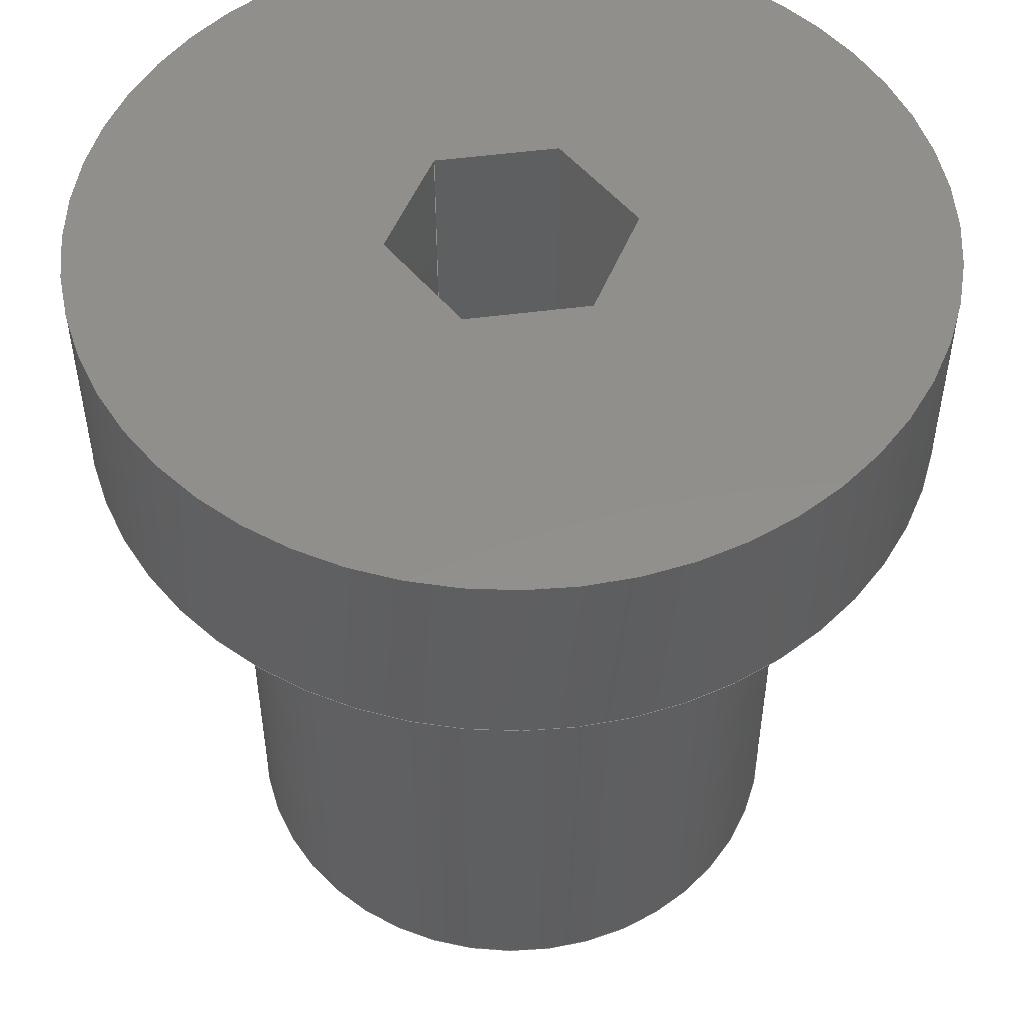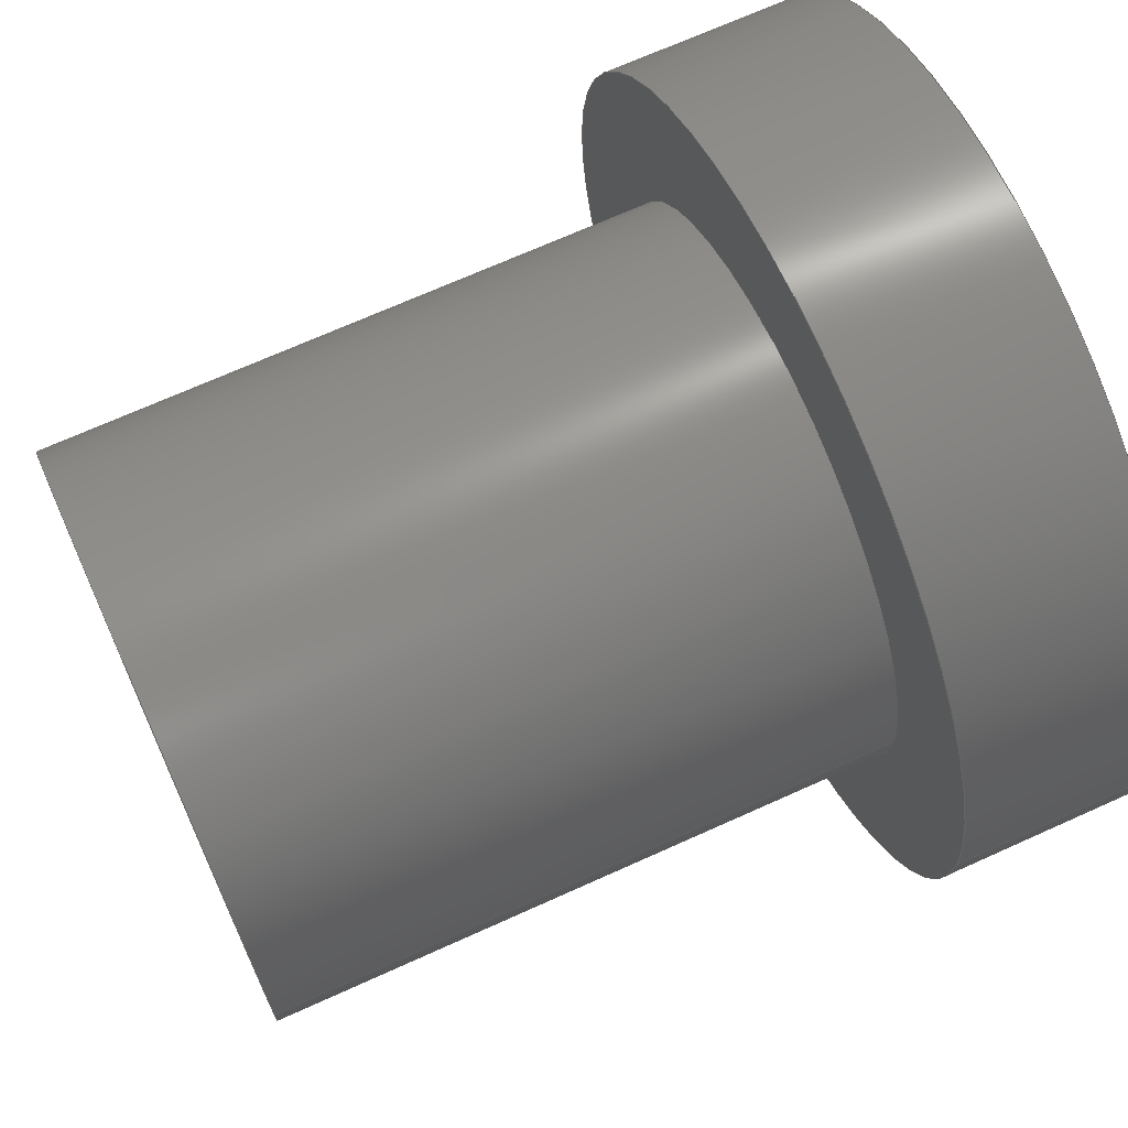
<metadata>
{"format":"step","ext":"stp","renderer":"f3d","projection":"perspective","resolution":1024,"background":"white","views":[{"elev":51.3,"azim":81.9,"up":"+Z"},{"elev":69.8,"azim":-114.3,"up":"+Y"}]}
</metadata>
<code>
ISO-10303-21;
DATA;
#1=MECHANICAL_DESIGN_GEOMETRIC_PRESENTATION_REPRESENTATION('',(#4),#370);
#2=SHAPE_REPRESENTATION_RELATIONSHIP('SRR','None',#380,#3);
#3=ADVANCED_BREP_SHAPE_REPRESENTATION('',(#5),#369);
#4=STYLED_ITEM('',(#389),#5);
#5=MANIFOLD_SOLID_BREP('Solid1',#208);
#6=CYLINDRICAL_SURFACE('',#239,1);
#7=CYLINDRICAL_SURFACE('',#243,0.69);
#8=FACE_BOUND('',#37,.T.);
#9=FACE_BOUND('',#40,.T.);
#10=FACE_BOUND('',#43,.T.);
#11=CIRCLE('',#235,1);
#12=CIRCLE('',#236,1);
#13=CIRCLE('',#237,0.69);
#14=CIRCLE('',#238,0.69);
#15=CIRCLE('',#240,1);
#16=CIRCLE('',#241,1);
#17=CIRCLE('',#244,0.69);
#18=CIRCLE('',#245,0.69);
#19=FACE_OUTER_BOUND('',#30,.T.);
#20=FACE_OUTER_BOUND('',#31,.T.);
#21=FACE_OUTER_BOUND('',#32,.T.);
#22=FACE_OUTER_BOUND('',#33,.T.);
#23=FACE_OUTER_BOUND('',#34,.T.);
#24=FACE_OUTER_BOUND('',#35,.T.);
#25=FACE_OUTER_BOUND('',#36,.T.);
#26=FACE_OUTER_BOUND('',#38,.T.);
#27=FACE_OUTER_BOUND('',#39,.T.);
#28=FACE_OUTER_BOUND('',#41,.T.);
#29=FACE_OUTER_BOUND('',#42,.T.);
#30=EDGE_LOOP('',(#132,#133,#134,#135));
#31=EDGE_LOOP('',(#136,#137,#138,#139));
#32=EDGE_LOOP('',(#140,#141,#142,#143));
#33=EDGE_LOOP('',(#144,#145,#146,#147));
#34=EDGE_LOOP('',(#148,#149,#150,#151));
#35=EDGE_LOOP('',(#152,#153,#154,#155));
#36=EDGE_LOOP('',(#156,#157));
#37=EDGE_LOOP('',(#158,#159));
#38=EDGE_LOOP('',(#160,#161,#162,#163,#164,#165));
#39=EDGE_LOOP('',(#166,#167));
#40=EDGE_LOOP('',(#168,#169,#170,#171,#172,#173));
#41=EDGE_LOOP('',(#174,#175,#176,#177,#178,#179));
#42=EDGE_LOOP('',(#180,#181));
#43=EDGE_LOOP('',(#182,#183,#184,#185,#186,#187));
#44=LINE('',#311,#64);
#45=LINE('',#313,#65);
#46=LINE('',#315,#66);
#47=LINE('',#316,#67);
#48=LINE('',#319,#68);
#49=LINE('',#321,#69);
#50=LINE('',#322,#70);
#51=LINE('',#325,#71);
#52=LINE('',#327,#72);
#53=LINE('',#328,#73);
#54=LINE('',#331,#74);
#55=LINE('',#333,#75);
#56=LINE('',#334,#76);
#57=LINE('',#337,#77);
#58=LINE('',#339,#78);
#59=LINE('',#340,#79);
#60=LINE('',#342,#80);
#61=LINE('',#343,#81);
#62=LINE('',#358,#82);
#63=LINE('',#362,#83);
#64=VECTOR('',#251,0.3937);
#65=VECTOR('',#252,0.3937);
#66=VECTOR('',#253,0.3937);
#67=VECTOR('',#254,0.3937);
#68=VECTOR('',#257,0.3937);
#69=VECTOR('',#258,0.3937);
#70=VECTOR('',#259,0.3937);
#71=VECTOR('',#262,0.3937);
#72=VECTOR('',#263,0.3937);
#73=VECTOR('',#264,0.3937);
#74=VECTOR('',#267,0.3937);
#75=VECTOR('',#268,0.3937);
#76=VECTOR('',#269,0.3937);
#77=VECTOR('',#272,0.3937);
#78=VECTOR('',#273,0.3937);
#79=VECTOR('',#274,0.3937);
#80=VECTOR('',#277,0.3937);
#81=VECTOR('',#278,0.3937);
#82=VECTOR('',#295,1);
#83=VECTOR('',#300,0.69);
#84=VERTEX_POINT('',#309);
#85=VERTEX_POINT('',#310);
#86=VERTEX_POINT('',#312);
#87=VERTEX_POINT('',#314);
#88=VERTEX_POINT('',#318);
#89=VERTEX_POINT('',#320);
#90=VERTEX_POINT('',#324);
#91=VERTEX_POINT('',#326);
#92=VERTEX_POINT('',#330);
#93=VERTEX_POINT('',#332);
#94=VERTEX_POINT('',#336);
#95=VERTEX_POINT('',#338);
#96=VERTEX_POINT('',#345);
#97=VERTEX_POINT('',#346);
#98=VERTEX_POINT('',#349);
#99=VERTEX_POINT('',#350);
#100=VERTEX_POINT('',#354);
#101=VERTEX_POINT('',#355);
#102=VERTEX_POINT('',#361);
#103=VERTEX_POINT('',#363);
#104=EDGE_CURVE('',#84,#85,#44,.T.);
#105=EDGE_CURVE('',#86,#84,#45,.T.);
#106=EDGE_CURVE('',#87,#86,#46,.T.);
#107=EDGE_CURVE('',#87,#85,#47,.T.);
#108=EDGE_CURVE('',#85,#88,#48,.T.);
#109=EDGE_CURVE('',#89,#87,#49,.T.);
#110=EDGE_CURVE('',#89,#88,#50,.T.);
#111=EDGE_CURVE('',#88,#90,#51,.T.);
#112=EDGE_CURVE('',#91,#89,#52,.T.);
#113=EDGE_CURVE('',#91,#90,#53,.T.);
#114=EDGE_CURVE('',#90,#92,#54,.T.);
#115=EDGE_CURVE('',#93,#91,#55,.T.);
#116=EDGE_CURVE('',#93,#92,#56,.T.);
#117=EDGE_CURVE('',#92,#94,#57,.T.);
#118=EDGE_CURVE('',#95,#93,#58,.T.);
#119=EDGE_CURVE('',#95,#94,#59,.T.);
#120=EDGE_CURVE('',#94,#84,#60,.T.);
#121=EDGE_CURVE('',#86,#95,#61,.T.);
#122=EDGE_CURVE('',#96,#97,#11,.T.);
#123=EDGE_CURVE('',#97,#96,#12,.T.);
#124=EDGE_CURVE('',#98,#99,#13,.T.);
#125=EDGE_CURVE('',#99,#98,#14,.T.);
#126=EDGE_CURVE('',#100,#101,#15,.T.);
#127=EDGE_CURVE('',#101,#100,#16,.T.);
#128=EDGE_CURVE('',#101,#97,#62,.T.);
#129=EDGE_CURVE('',#99,#102,#63,.T.);
#130=EDGE_CURVE('',#102,#103,#17,.T.);
#131=EDGE_CURVE('',#103,#102,#18,.T.);
#132=ORIENTED_EDGE('',*,*,#104,.F.);
#133=ORIENTED_EDGE('',*,*,#105,.F.);
#134=ORIENTED_EDGE('',*,*,#106,.F.);
#135=ORIENTED_EDGE('',*,*,#107,.T.);
#136=ORIENTED_EDGE('',*,*,#108,.F.);
#137=ORIENTED_EDGE('',*,*,#107,.F.);
#138=ORIENTED_EDGE('',*,*,#109,.F.);
#139=ORIENTED_EDGE('',*,*,#110,.T.);
#140=ORIENTED_EDGE('',*,*,#111,.F.);
#141=ORIENTED_EDGE('',*,*,#110,.F.);
#142=ORIENTED_EDGE('',*,*,#112,.F.);
#143=ORIENTED_EDGE('',*,*,#113,.T.);
#144=ORIENTED_EDGE('',*,*,#114,.F.);
#145=ORIENTED_EDGE('',*,*,#113,.F.);
#146=ORIENTED_EDGE('',*,*,#115,.F.);
#147=ORIENTED_EDGE('',*,*,#116,.T.);
#148=ORIENTED_EDGE('',*,*,#117,.F.);
#149=ORIENTED_EDGE('',*,*,#116,.F.);
#150=ORIENTED_EDGE('',*,*,#118,.F.);
#151=ORIENTED_EDGE('',*,*,#119,.T.);
#152=ORIENTED_EDGE('',*,*,#120,.F.);
#153=ORIENTED_EDGE('',*,*,#119,.F.);
#154=ORIENTED_EDGE('',*,*,#121,.F.);
#155=ORIENTED_EDGE('',*,*,#105,.T.);
#156=ORIENTED_EDGE('',*,*,#122,.F.);
#157=ORIENTED_EDGE('',*,*,#123,.F.);
#158=ORIENTED_EDGE('',*,*,#124,.T.);
#159=ORIENTED_EDGE('',*,*,#125,.T.);
#160=ORIENTED_EDGE('',*,*,#126,.F.);
#161=ORIENTED_EDGE('',*,*,#127,.F.);
#162=ORIENTED_EDGE('',*,*,#128,.T.);
#163=ORIENTED_EDGE('',*,*,#123,.T.);
#164=ORIENTED_EDGE('',*,*,#122,.T.);
#165=ORIENTED_EDGE('',*,*,#128,.F.);
#166=ORIENTED_EDGE('',*,*,#126,.T.);
#167=ORIENTED_EDGE('',*,*,#127,.T.);
#168=ORIENTED_EDGE('',*,*,#115,.T.);
#169=ORIENTED_EDGE('',*,*,#112,.T.);
#170=ORIENTED_EDGE('',*,*,#109,.T.);
#171=ORIENTED_EDGE('',*,*,#106,.T.);
#172=ORIENTED_EDGE('',*,*,#121,.T.);
#173=ORIENTED_EDGE('',*,*,#118,.T.);
#174=ORIENTED_EDGE('',*,*,#124,.F.);
#175=ORIENTED_EDGE('',*,*,#125,.F.);
#176=ORIENTED_EDGE('',*,*,#129,.T.);
#177=ORIENTED_EDGE('',*,*,#130,.T.);
#178=ORIENTED_EDGE('',*,*,#131,.T.);
#179=ORIENTED_EDGE('',*,*,#129,.F.);
#180=ORIENTED_EDGE('',*,*,#131,.F.);
#181=ORIENTED_EDGE('',*,*,#130,.F.);
#182=ORIENTED_EDGE('',*,*,#114,.T.);
#183=ORIENTED_EDGE('',*,*,#117,.T.);
#184=ORIENTED_EDGE('',*,*,#120,.T.);
#185=ORIENTED_EDGE('',*,*,#104,.T.);
#186=ORIENTED_EDGE('',*,*,#108,.T.);
#187=ORIENTED_EDGE('',*,*,#111,.T.);
#188=PLANE('',#228);
#189=PLANE('',#229);
#190=PLANE('',#230);
#191=PLANE('',#231);
#192=PLANE('',#232);
#193=PLANE('',#233);
#194=PLANE('',#234);
#195=PLANE('',#242);
#196=PLANE('',#246);
#197=ADVANCED_FACE('',(#19),#188,.F.);
#198=ADVANCED_FACE('',(#20),#189,.F.);
#199=ADVANCED_FACE('',(#21),#190,.F.);
#200=ADVANCED_FACE('',(#22),#191,.F.);
#201=ADVANCED_FACE('',(#23),#192,.F.);
#202=ADVANCED_FACE('',(#24),#193,.F.);
#203=ADVANCED_FACE('',(#25,#8),#194,.F.);
#204=ADVANCED_FACE('',(#26),#6,.T.);
#205=ADVANCED_FACE('',(#27,#9),#195,.T.);
#206=ADVANCED_FACE('',(#28),#7,.T.);
#207=ADVANCED_FACE('',(#29,#10),#196,.F.);
#208=CLOSED_SHELL('',(#197,#198,#199,#200,#201,#202,#203,#204,#205,#206,
#207));
#209=DERIVED_UNIT_ELEMENT(#211,1);
#210=DERIVED_UNIT_ELEMENT(#374,3);
#211=(
MASS_UNIT()
NAMED_UNIT(*)
SI_UNIT($,.GRAM.)
);
#212=DERIVED_UNIT((#209,#210));
#213=MEASURE_REPRESENTATION_ITEM('density measure',
POSITIVE_RATIO_MEASURE(0.3573),#212);
#214=PROPERTY_DEFINITION_REPRESENTATION(#219,#216);
#215=PROPERTY_DEFINITION_REPRESENTATION(#220,#217);
#216=REPRESENTATION('material name',(#218),#369);
#217=REPRESENTATION('density',(#213),#369);
#218=DESCRIPTIVE_REPRESENTATION_ITEM('PC/ABS Plastic','PC/ABS Plastic');
#219=PROPERTY_DEFINITION('material property','material name',#382);
#220=PROPERTY_DEFINITION('material property','density of part',#382);
#221=DATE_TIME_ROLE('creation_date');
#222=APPLIED_DATE_AND_TIME_ASSIGNMENT(#223,#221,(#382));
#223=DATE_AND_TIME(#224,#225);
#224=CALENDAR_DATE(2020,26,1);
#225=LOCAL_TIME(11,4,38,#226);
#226=COORDINATED_UNIVERSAL_TIME_OFFSET(0,0,.BEHIND.);
#227=AXIS2_PLACEMENT_3D('placement',#307,#247,#248);
#228=AXIS2_PLACEMENT_3D('',#308,#249,#250);
#229=AXIS2_PLACEMENT_3D('',#317,#255,#256);
#230=AXIS2_PLACEMENT_3D('',#323,#260,#261);
#231=AXIS2_PLACEMENT_3D('',#329,#265,#266);
#232=AXIS2_PLACEMENT_3D('',#335,#270,#271);
#233=AXIS2_PLACEMENT_3D('',#341,#275,#276);
#234=AXIS2_PLACEMENT_3D('',#344,#279,#280);
#235=AXIS2_PLACEMENT_3D('',#347,#281,#282);
#236=AXIS2_PLACEMENT_3D('',#348,#283,#284);
#237=AXIS2_PLACEMENT_3D('',#351,#285,#286);
#238=AXIS2_PLACEMENT_3D('',#352,#287,#288);
#239=AXIS2_PLACEMENT_3D('',#353,#289,#290);
#240=AXIS2_PLACEMENT_3D('',#356,#291,#292);
#241=AXIS2_PLACEMENT_3D('',#357,#293,#294);
#242=AXIS2_PLACEMENT_3D('',#359,#296,#297);
#243=AXIS2_PLACEMENT_3D('',#360,#298,#299);
#244=AXIS2_PLACEMENT_3D('',#364,#301,#302);
#245=AXIS2_PLACEMENT_3D('',#365,#303,#304);
#246=AXIS2_PLACEMENT_3D('',#366,#305,#306);
#247=DIRECTION('axis',(0,0,1));
#248=DIRECTION('refdir',(1,0,0));
#249=DIRECTION('center_axis',(-0.5,-0.866,0));
#250=DIRECTION('ref_axis',(-0.866,0.5,0));
#251=DIRECTION('',(0.866,-0.5,0));
#252=DIRECTION('',(0,0,-1));
#253=DIRECTION('',(-0.866,0.5,0));
#254=DIRECTION('',(0,0,-1));
#255=DIRECTION('center_axis',(0.5,-0.866,0));
#256=DIRECTION('ref_axis',(-0.866,-0.5,0));
#257=DIRECTION('',(0.866,0.5,0));
#258=DIRECTION('',(-0.866,-0.5,0));
#259=DIRECTION('',(0,0,-1));
#260=DIRECTION('center_axis',(1,-1.512e-16,0));
#261=DIRECTION('ref_axis',(-1.512e-16,-1,0));
#262=DIRECTION('',(1.512e-16,1,0));
#263=DIRECTION('',(-1.512e-16,-1,0));
#264=DIRECTION('',(0,0,-1));
#265=DIRECTION('center_axis',(0.5,0.866,0));
#266=DIRECTION('ref_axis',(0.866,-0.5,0));
#267=DIRECTION('',(-0.866,0.5,0));
#268=DIRECTION('',(0.866,-0.5,0));
#269=DIRECTION('',(0,0,-1));
#270=DIRECTION('center_axis',(-0.5,0.866,0));
#271=DIRECTION('ref_axis',(0.866,0.5,0));
#272=DIRECTION('',(-0.866,-0.5,0));
#273=DIRECTION('',(0.866,0.5,0));
#274=DIRECTION('',(0,0,-1));
#275=DIRECTION('center_axis',(-1,-3.025e-16,0));
#276=DIRECTION('ref_axis',(-3.025e-16,1,0));
#277=DIRECTION('',(3.025e-16,-1,0));
#278=DIRECTION('',(-3.025e-16,1,0));
#279=DIRECTION('center_axis',(0,0,1));
#280=DIRECTION('ref_axis',(1,0,0));
#281=DIRECTION('center_axis',(0,0,1));
#282=DIRECTION('ref_axis',(1,0,0));
#283=DIRECTION('center_axis',(0,0,1));
#284=DIRECTION('ref_axis',(1,0,0));
#285=DIRECTION('center_axis',(0,0,1));
#286=DIRECTION('ref_axis',(1,0,0));
#287=DIRECTION('center_axis',(0,0,1));
#288=DIRECTION('ref_axis',(1,0,0));
#289=DIRECTION('center_axis',(0,0,1));
#290=DIRECTION('ref_axis',(1,0,0));
#291=DIRECTION('center_axis',(0,0,1));
#292=DIRECTION('ref_axis',(1,0,0));
#293=DIRECTION('center_axis',(0,0,1));
#294=DIRECTION('ref_axis',(1,0,0));
#295=DIRECTION('',(0,0,-1));
#296=DIRECTION('center_axis',(0,0,1));
#297=DIRECTION('ref_axis',(1,0,0));
#298=DIRECTION('center_axis',(0,0,1));
#299=DIRECTION('ref_axis',(1,0,0));
#300=DIRECTION('',(0,0,-1));
#301=DIRECTION('center_axis',(0,0,1));
#302=DIRECTION('ref_axis',(1,0,0));
#303=DIRECTION('center_axis',(0,0,1));
#304=DIRECTION('ref_axis',(1,0,0));
#305=DIRECTION('center_axis',(0,0,1));
#306=DIRECTION('ref_axis',(1,0,0));
#307=CARTESIAN_POINT('',(0,0,0));
#308=CARTESIAN_POINT('Origin',(0,-0.289,2));
#309=CARTESIAN_POINT('',(-0.2503,-0.1445,0));
#310=CARTESIAN_POINT('',(-1.448e-17,-0.289,0));
#311=CARTESIAN_POINT('',(-0.06257,-0.2529,0));
#312=CARTESIAN_POINT('',(-0.2503,-0.1445,2));
#313=CARTESIAN_POINT('',(-0.2503,-0.1445,2));
#314=CARTESIAN_POINT('',(-1.448e-17,-0.289,2));
#315=CARTESIAN_POINT('',(-0.06257,-0.2529,2));
#316=CARTESIAN_POINT('',(-1.448e-17,-0.289,2));
#317=CARTESIAN_POINT('Origin',(0.2503,-0.1445,2));
#318=CARTESIAN_POINT('',(0.2503,-0.1445,0));
#319=CARTESIAN_POINT('',(0.1877,-0.1806,0));
#320=CARTESIAN_POINT('',(0.2503,-0.1445,2));
#321=CARTESIAN_POINT('',(0.1877,-0.1806,2));
#322=CARTESIAN_POINT('',(0.2503,-0.1445,2));
#323=CARTESIAN_POINT('Origin',(0.2503,0.1445,2));
#324=CARTESIAN_POINT('',(0.2503,0.1445,0));
#325=CARTESIAN_POINT('',(0.2503,0.07225,0));
#326=CARTESIAN_POINT('',(0.2503,0.1445,2));
#327=CARTESIAN_POINT('',(0.2503,0.07225,2));
#328=CARTESIAN_POINT('',(0.2503,0.1445,2));
#329=CARTESIAN_POINT('Origin',(-8.742e-17,0.289,2));
#330=CARTESIAN_POINT('',(-6.757e-17,0.289,0));
#331=CARTESIAN_POINT('',(0.06257,0.2529,0));
#332=CARTESIAN_POINT('',(-6.757e-17,0.289,2));
#333=CARTESIAN_POINT('',(0.06257,0.2529,2));
#334=CARTESIAN_POINT('',(-6.757e-17,0.289,2));
#335=CARTESIAN_POINT('Origin',(-0.2503,0.1445,2));
#336=CARTESIAN_POINT('',(-0.2503,0.1445,0));
#337=CARTESIAN_POINT('',(-0.1877,0.1806,-1.748e-16));
#338=CARTESIAN_POINT('',(-0.2503,0.1445,2));
#339=CARTESIAN_POINT('',(-0.1877,0.1806,2));
#340=CARTESIAN_POINT('',(-0.2503,0.1445,2));
#341=CARTESIAN_POINT('Origin',(-0.2503,-0.1445,2));
#342=CARTESIAN_POINT('',(-0.2503,-0.07225,0));
#343=CARTESIAN_POINT('',(-0.2503,-0.07225,2));
#344=CARTESIAN_POINT('Origin',(0,0,1.5));
#345=CARTESIAN_POINT('',(1,0,1.5));
#346=CARTESIAN_POINT('',(-1,-1.225e-16,1.5));
#347=CARTESIAN_POINT('Origin',(0,0,1.5));
#348=CARTESIAN_POINT('Origin',(0,0,1.5));
#349=CARTESIAN_POINT('',(0.69,0,1.5));
#350=CARTESIAN_POINT('',(-0.69,-8.45e-17,1.5));
#351=CARTESIAN_POINT('Origin',(0,0,1.5));
#352=CARTESIAN_POINT('Origin',(0,0,1.5));
#353=CARTESIAN_POINT('Origin',(0,0,1.5));
#354=CARTESIAN_POINT('',(1,0,2));
#355=CARTESIAN_POINT('',(-1,-1.225e-16,2));
#356=CARTESIAN_POINT('Origin',(0,0,2));
#357=CARTESIAN_POINT('Origin',(0,0,2));
#358=CARTESIAN_POINT('',(-1,-1.225e-16,1.5));
#359=CARTESIAN_POINT('Origin',(0,0,2));
#360=CARTESIAN_POINT('Origin',(0,0,0));
#361=CARTESIAN_POINT('',(-0.69,-8.45e-17,0));
#362=CARTESIAN_POINT('',(-0.69,-8.45e-17,0));
#363=CARTESIAN_POINT('',(0.69,0,0));
#364=CARTESIAN_POINT('Origin',(0,0,0));
#365=CARTESIAN_POINT('Origin',(0,0,0));
#366=CARTESIAN_POINT('Origin',(0,0,0));
#367=UNCERTAINTY_MEASURE_WITH_UNIT(LENGTH_MEASURE(0.0003937),
#372,'DISTANCE_ACCURACY_VALUE',
'Maximum model space distance between geometric entities at asserted c
onnectivities');
#368=UNCERTAINTY_MEASURE_WITH_UNIT(LENGTH_MEASURE(0.0003937),
#372,'DISTANCE_ACCURACY_VALUE',
'Maximum model space distance between geometric entities at asserted c
onnectivities');
#369=(
GEOMETRIC_REPRESENTATION_CONTEXT(3)
GLOBAL_UNCERTAINTY_ASSIGNED_CONTEXT((#367))
GLOBAL_UNIT_ASSIGNED_CONTEXT((#372,#376,#377))
REPRESENTATION_CONTEXT('','3D')
);
#370=(
GEOMETRIC_REPRESENTATION_CONTEXT(3)
GLOBAL_UNCERTAINTY_ASSIGNED_CONTEXT((#368))
GLOBAL_UNIT_ASSIGNED_CONTEXT((#372,#376,#377))
REPRESENTATION_CONTEXT('','3D')
);
#371=DIMENSIONAL_EXPONENTS(1,0,0,0,0,0,0);
#372=(
CONVERSION_BASED_UNIT('inch',#375)
LENGTH_UNIT()
NAMED_UNIT(#371)
);
#373=(
LENGTH_UNIT()
NAMED_UNIT(*)
SI_UNIT(.MILLI.,.METRE.)
);
#374=(
LENGTH_UNIT()
NAMED_UNIT(*)
SI_UNIT(.CENTI.,.METRE.)
);
#375=LENGTH_MEASURE_WITH_UNIT(LENGTH_MEASURE(25.4),#373);
#376=(
NAMED_UNIT(*)
PLANE_ANGLE_UNIT()
SI_UNIT($,.RADIAN.)
);
#377=(
NAMED_UNIT(*)
SI_UNIT($,.STERADIAN.)
SOLID_ANGLE_UNIT()
);
#378=SHAPE_DEFINITION_REPRESENTATION(#379,#380);
#379=PRODUCT_DEFINITION_SHAPE('',$,#382);
#380=SHAPE_REPRESENTATION('',(#227),#369);
#381=PRODUCT_DEFINITION_CONTEXT('part definition',#386,'design');
#382=PRODUCT_DEFINITION('Hex Adapter','Hex Adapter',#383,#381);
#383=PRODUCT_DEFINITION_FORMATION('',$,#388);
#384=PRODUCT_RELATED_PRODUCT_CATEGORY('Hex Adapter','Hex Adapter',(#388));
#385=APPLICATION_PROTOCOL_DEFINITION('international standard',
'automotive_design',2009,#386);
#386=APPLICATION_CONTEXT(
'Core Data for Automotive Mechanical Design Process');
#387=PRODUCT_CONTEXT('part definition',#386,'mechanical');
#388=PRODUCT('Hex Adapter','Hex Adapter',$,(#387));
#389=PRESENTATION_STYLE_ASSIGNMENT((#390));
#390=SURFACE_STYLE_USAGE(.BOTH.,#393);
#391=SURFACE_STYLE_RENDERING_WITH_PROPERTIES($,#397,(#392));
#392=SURFACE_STYLE_TRANSPARENT(0);
#393=SURFACE_SIDE_STYLE('',(#394,#391));
#394=SURFACE_STYLE_FILL_AREA(#395);
#395=FILL_AREA_STYLE('',(#396));
#396=FILL_AREA_STYLE_COLOUR('',#397);
#397=COLOUR_RGB('',0.01961,0.01961,0.01961);
ENDSEC;
END-ISO-10303-21;

</code>
